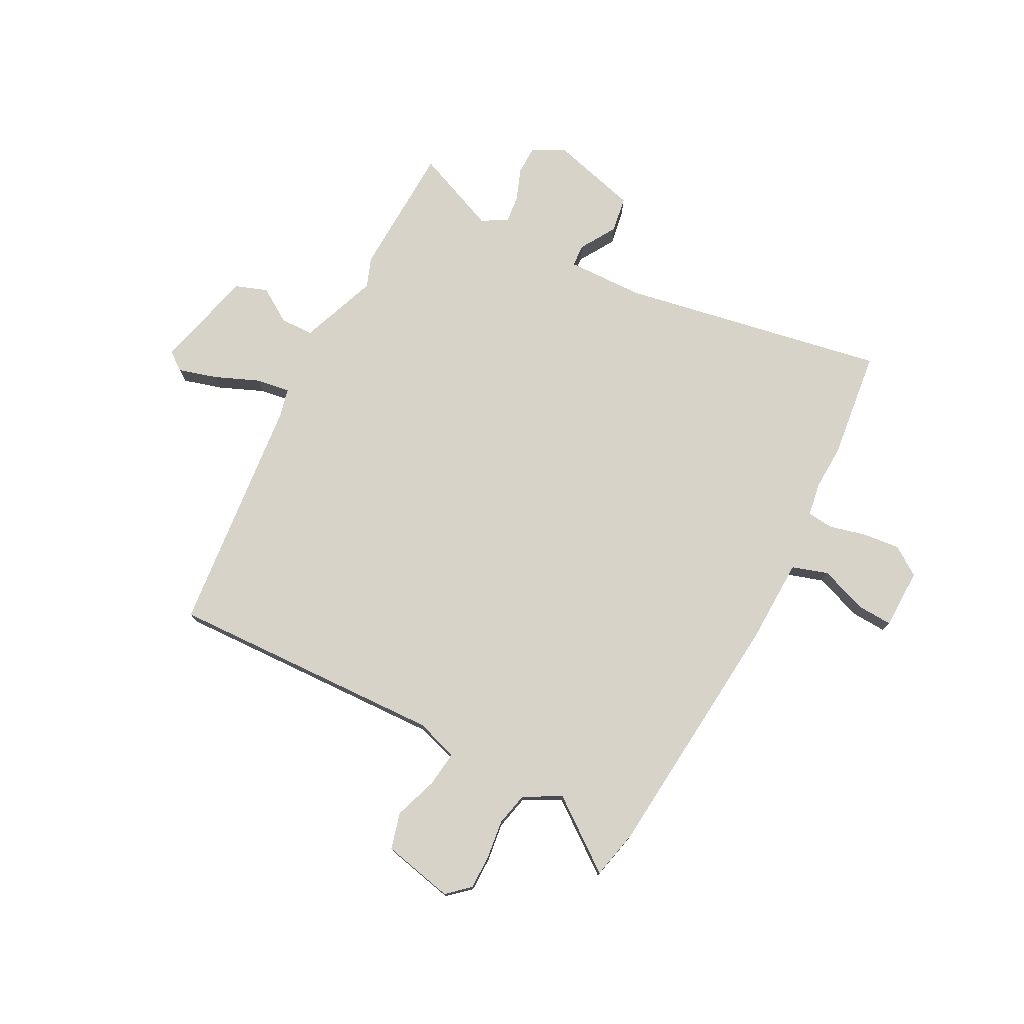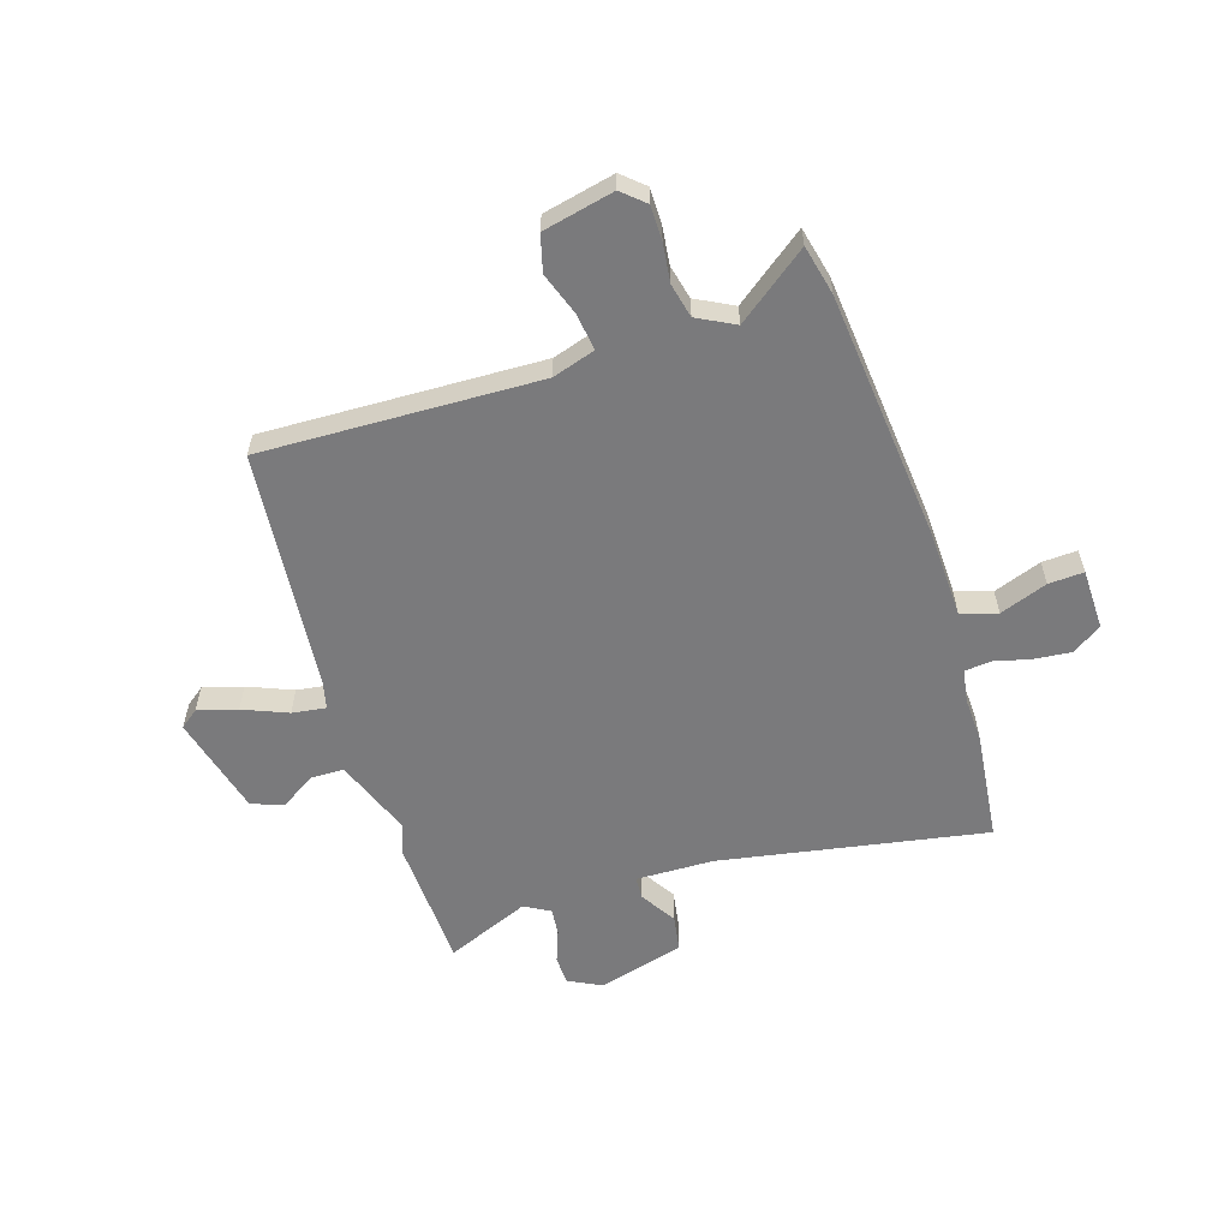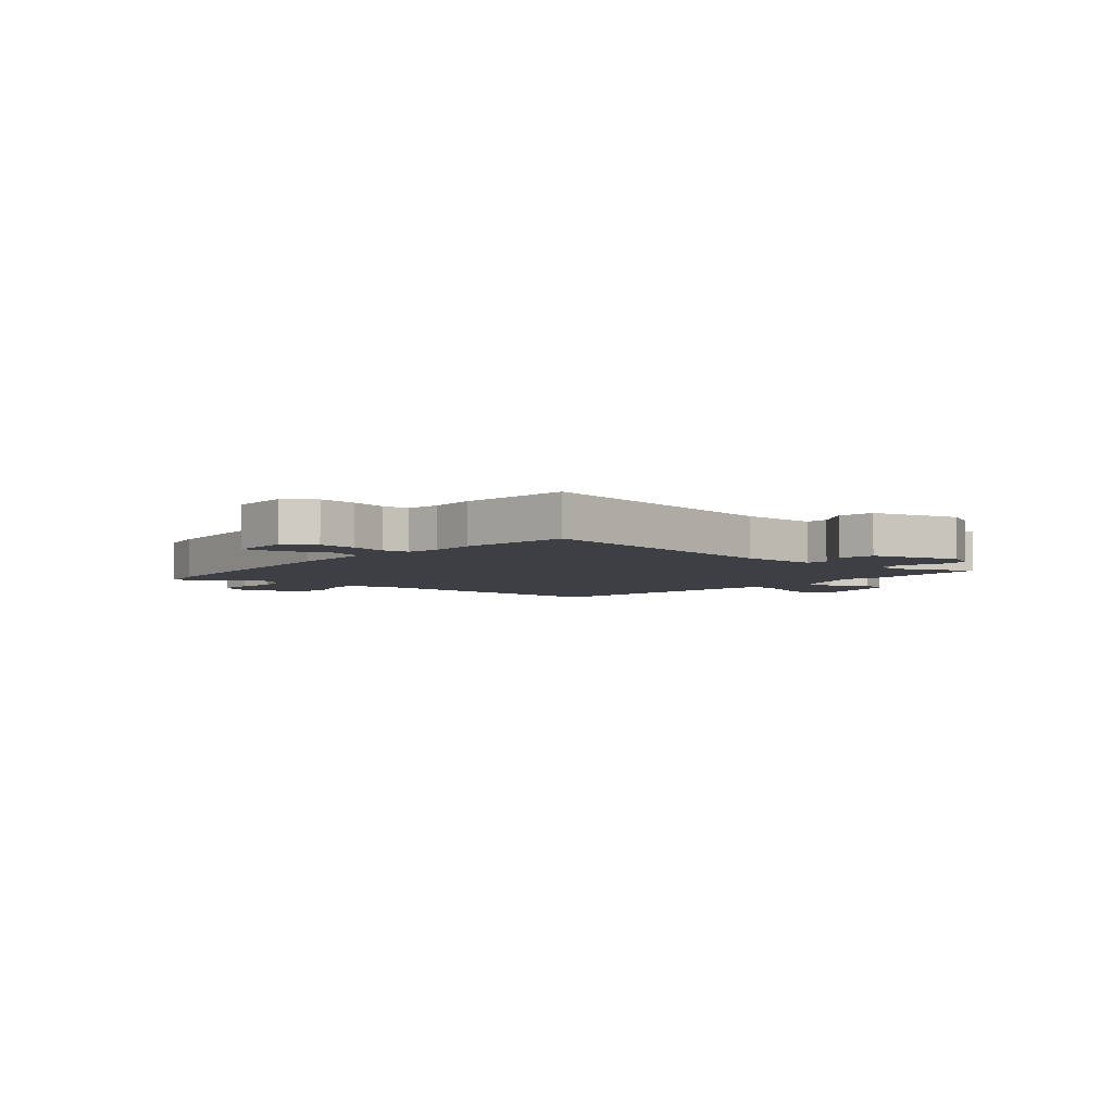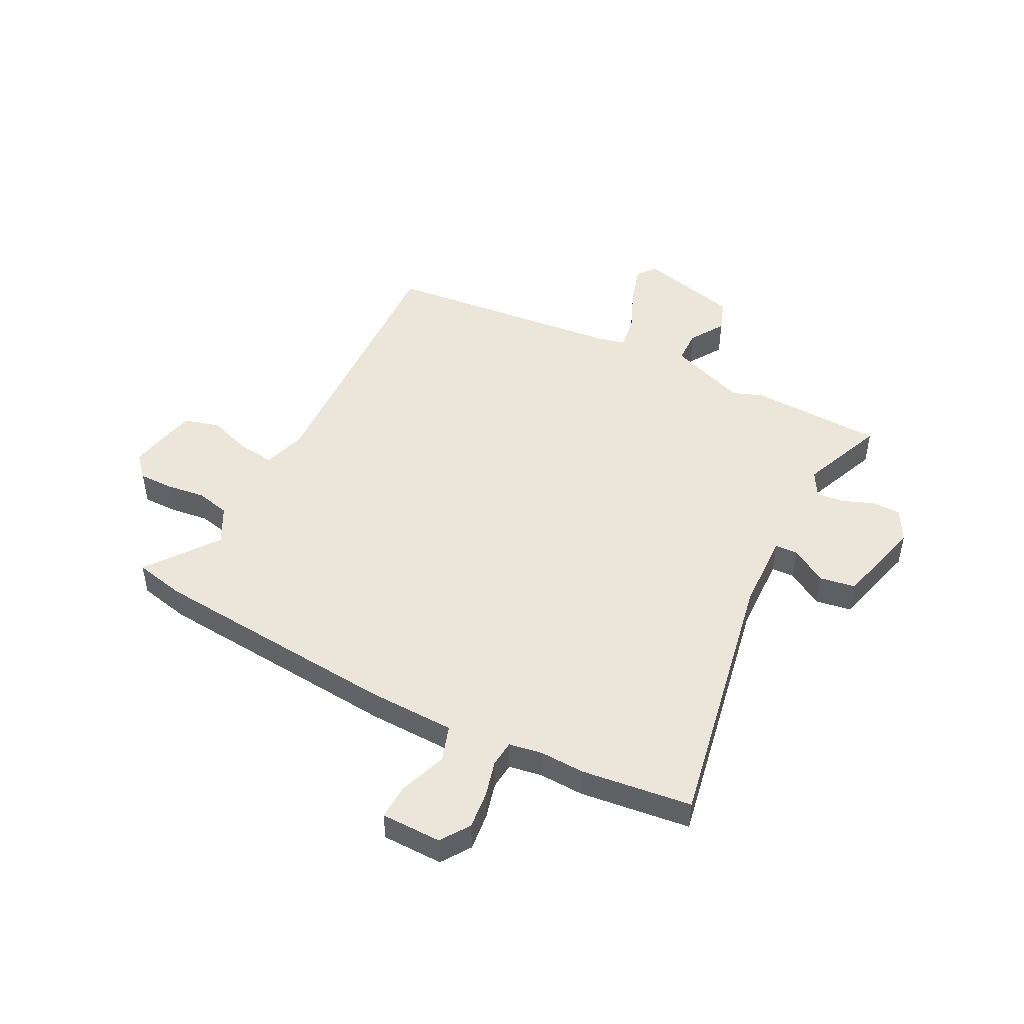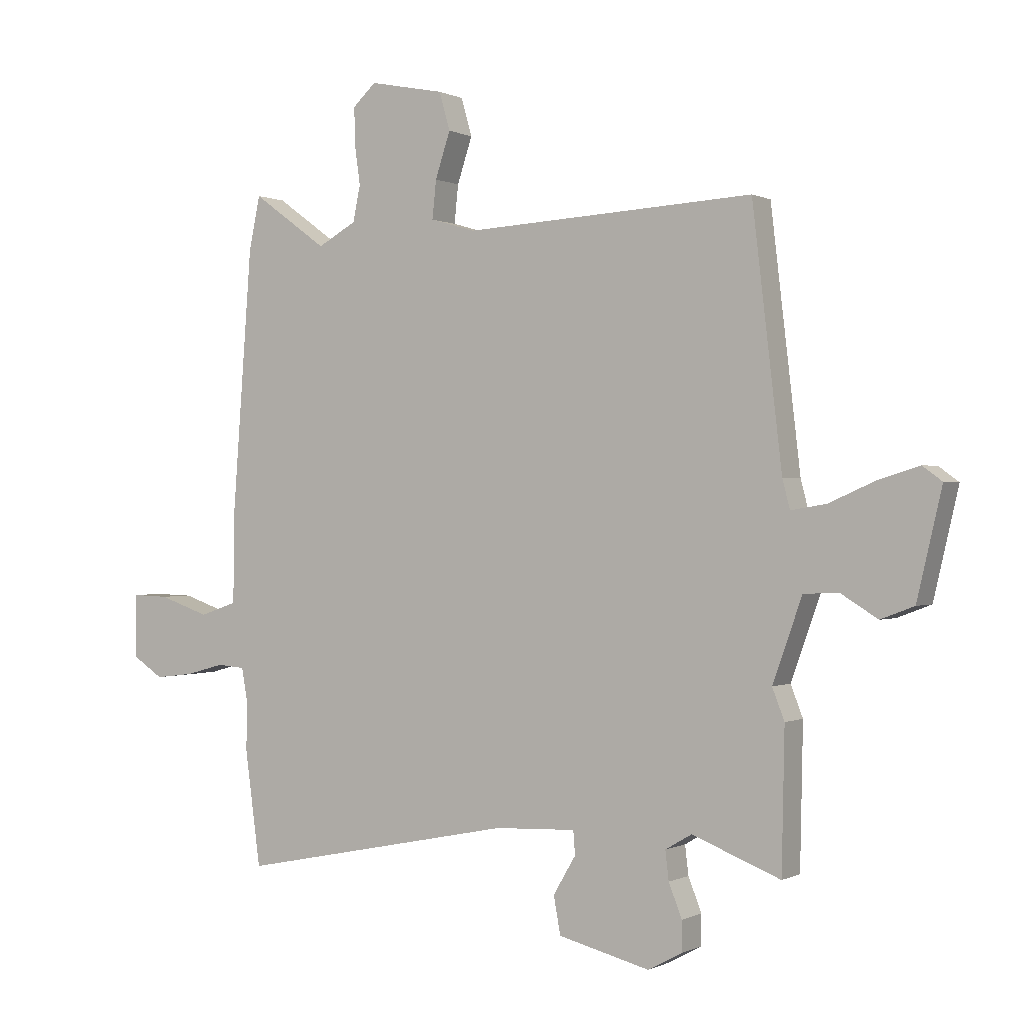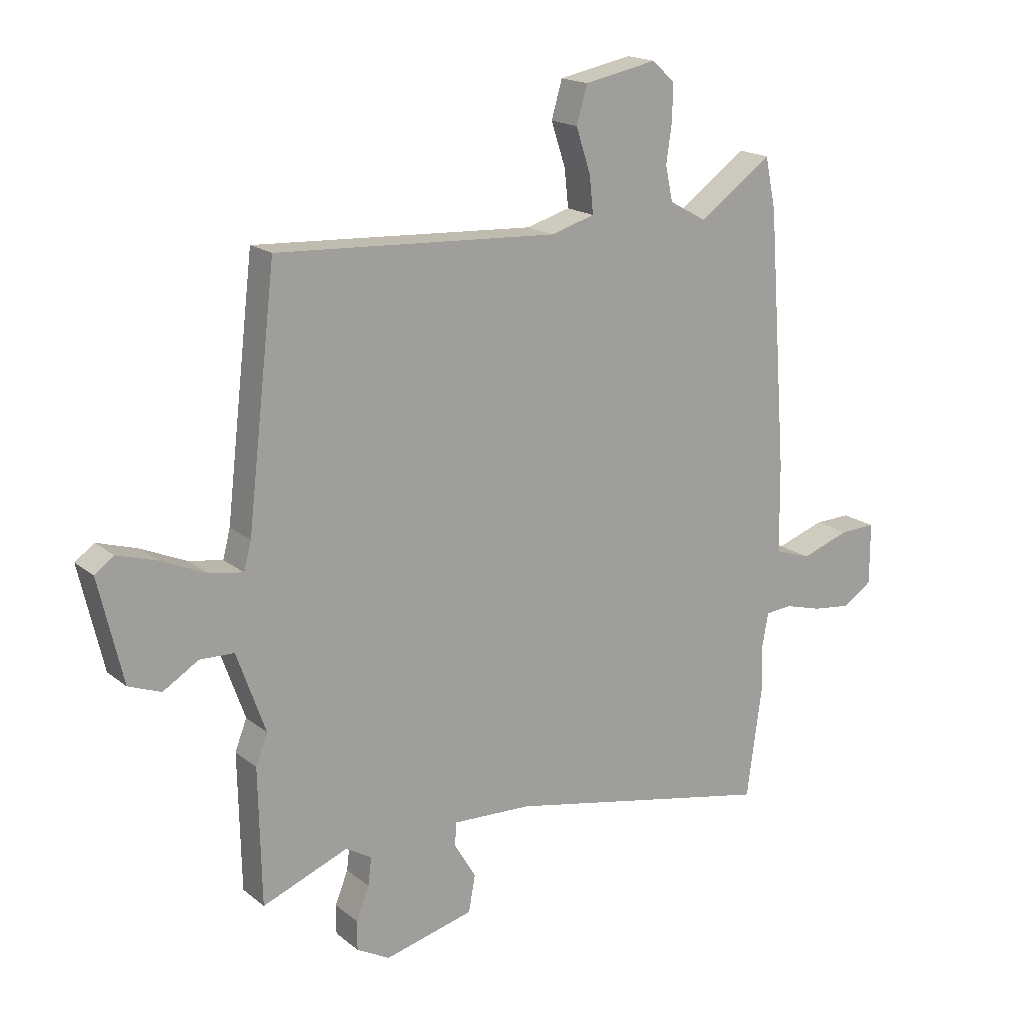
<metadata>
{"format":"obj","ext":"obj","renderer":"f3d","projection":"perspective","resolution":1024,"background":"white","views":[{"elev":76.1,"azim":28.6,"up":"+Y"},{"elev":-58.2,"azim":18.8,"up":"+Y"},{"elev":-4.5,"azim":140.9,"up":"+Y"},{"elev":48.2,"azim":117.9,"up":"+Y"},{"elev":-0.0,"azim":-149.7,"up":"+Z"},{"elev":17.6,"azim":-33.5,"up":"+Z"}]}
</metadata>
<code>
v -0.499 0.07 -0.548
v -0.504 0.07 -0.306
v -0.483 0.07 -0.252
v -0.534 0.07 -0.109
v -0.595 0.07 -0.107
v -0.658 0.07 -0.146
v -0.716 0.07 -0.124
v -0.759 0.07 0.06
v -0.725 0.07 0.085
v -0.654 0.07 0.063
v -0.574 0.07 0.028
v -0.513 0.07 0.018
v -0.5 0.07 0.068
v -0.449 0.07 0.505
v 0.054 0.07 0.478
v 0.132 0.07 0.501
v 0.125 0.07 0.567
v 0.099 0.07 0.646
v 0.118 0.07 0.712
v 0.248 0.07 0.738
v 0.288 0.07 0.701
v 0.287 0.07 0.638
v 0.277 0.07 0.568
v 0.29 0.07 0.506
v 0.357 0.07 0.469
v 0.487 0.07 0.563
v 0.506 0.07 0.472
v 0.54 0.07 0.015
v 0.542 0.07 -0.143
v 0.607 0.07 -0.165
v 0.694 0.07 -0.135
v 0.758 0.07 -0.133
v 0.758 0.07 -0.243
v 0.705 0.07 -0.278
v 0.637 0.07 -0.27
v 0.571 0.07 -0.252
v 0.523 0.07 -0.256
v 0.512 0.07 -0.316
v 0.514 0.07 -0.398
v 0.487 0.07 -0.598
v 0.006 0.07 -0.501
v -0.135 0.07 -0.495
v -0.138 0.07 -0.536
v -0.099 0.07 -0.602
v -0.111 0.07 -0.667
v -0.27 0.07 -0.707
v -0.329 0.07 -0.675
v -0.329 0.07 -0.623
v -0.306 0.07 -0.565
v -0.3 0.07 -0.515
v -0.346 0.07 -0.488
v -0.499 0 -0.548
v -0.504 0 -0.306
v -0.483 0 -0.252
v -0.534 0 -0.109
v -0.595 0 -0.107
v -0.658 0 -0.146
v -0.716 0 -0.124
v -0.759 0 0.06
v -0.725 0 0.085
v -0.654 0 0.063
v -0.574 0 0.028
v -0.513 0 0.018
v -0.5 0 0.068
v -0.449 0 0.505
v 0.054 0 0.478
v 0.132 0 0.501
v 0.125 0 0.567
v 0.099 0 0.646
v 0.118 0 0.712
v 0.248 0 0.738
v 0.288 0 0.701
v 0.287 0 0.638
v 0.277 0 0.568
v 0.29 0 0.506
v 0.357 0 0.469
v 0.487 0 0.563
v 0.506 0 0.472
v 0.54 0 0.015
v 0.542 0 -0.143
v 0.607 0 -0.165
v 0.694 0 -0.135
v 0.758 0 -0.133
v 0.758 0 -0.243
v 0.705 0 -0.278
v 0.637 0 -0.27
v 0.571 0 -0.252
v 0.523 0 -0.256
v 0.512 0 -0.316
v 0.514 0 -0.398
v 0.487 0 -0.598
v 0.006 0 -0.501
v -0.135 0 -0.495
v -0.138 0 -0.536
v -0.099 0 -0.602
v -0.111 0 -0.667
v -0.27 0 -0.707
v -0.329 0 -0.675
v -0.329 0 -0.623
v -0.306 0 -0.565
v -0.3 0 -0.515
v -0.346 0 -0.488
f 46 47 48 49
f 46 49 50
f 43 44 45 46
f 42 43 46 50
f 38 39 40 41
f 37 38 41 42
f 33 34 35 36
f 31 32 33 36
f 30 31 36 37
f 29 30 37 42
f 25 26 27 28
f 24 25 28 29
f 20 21 22 23
f 18 19 20 23
f 17 18 23 24
f 16 17 24 29
f 13 14 15
f 12 13 15 16
f 8 9 10 11
f 6 7 8 11
f 5 6 11 12
f 4 5 12 16
f 51 1 2 3
f 29 42 50 51
f 16 29 51
f 3 4 16 51
f 100 99 98 97
f 101 100 97
f 97 96 95 94
f 101 97 94 93
f 92 91 90 89
f 93 92 89 88
f 87 86 85 84
f 87 84 83 82
f 88 87 82 81
f 93 88 81 80
f 79 78 77 76
f 80 79 76 75
f 74 73 72 71
f 74 71 70 69
f 75 74 69 68
f 80 75 68 67
f 66 65 64
f 67 66 64 63
f 62 61 60 59
f 62 59 58 57
f 63 62 57 56
f 67 63 56 55
f 54 53 52 102
f 102 101 93 80
f 102 80 67
f 102 67 55 54
f 1 52 53 2
f 2 53 54 3
f 3 54 55 4
f 4 55 56 5
f 5 56 57 6
f 6 57 58 7
f 7 58 59 8
f 8 59 60 9
f 9 60 61 10
f 10 61 62 11
f 11 62 63 12
f 12 63 64 13
f 13 64 65 14
f 14 65 66 15
f 15 66 67 16
f 16 67 68 17
f 17 68 69 18
f 18 69 70 19
f 19 70 71 20
f 20 71 72 21
f 21 72 73 22
f 22 73 74 23
f 23 74 75 24
f 24 75 76 25
f 25 76 77 26
f 26 77 78 27
f 27 78 79 28
f 28 79 80 29
f 29 80 81 30
f 30 81 82 31
f 31 82 83 32
f 32 83 84 33
f 33 84 85 34
f 34 85 86 35
f 35 86 87 36
f 36 87 88 37
f 37 88 89 38
f 38 89 90 39
f 39 90 91 40
f 40 91 92 41
f 41 92 93 42
f 42 93 94 43
f 43 94 95 44
f 44 95 96 45
f 45 96 97 46
f 46 97 98 47
f 47 98 99 48
f 48 99 100 49
f 49 100 101 50
f 50 101 102 51
f 51 102 52 1

</code>
